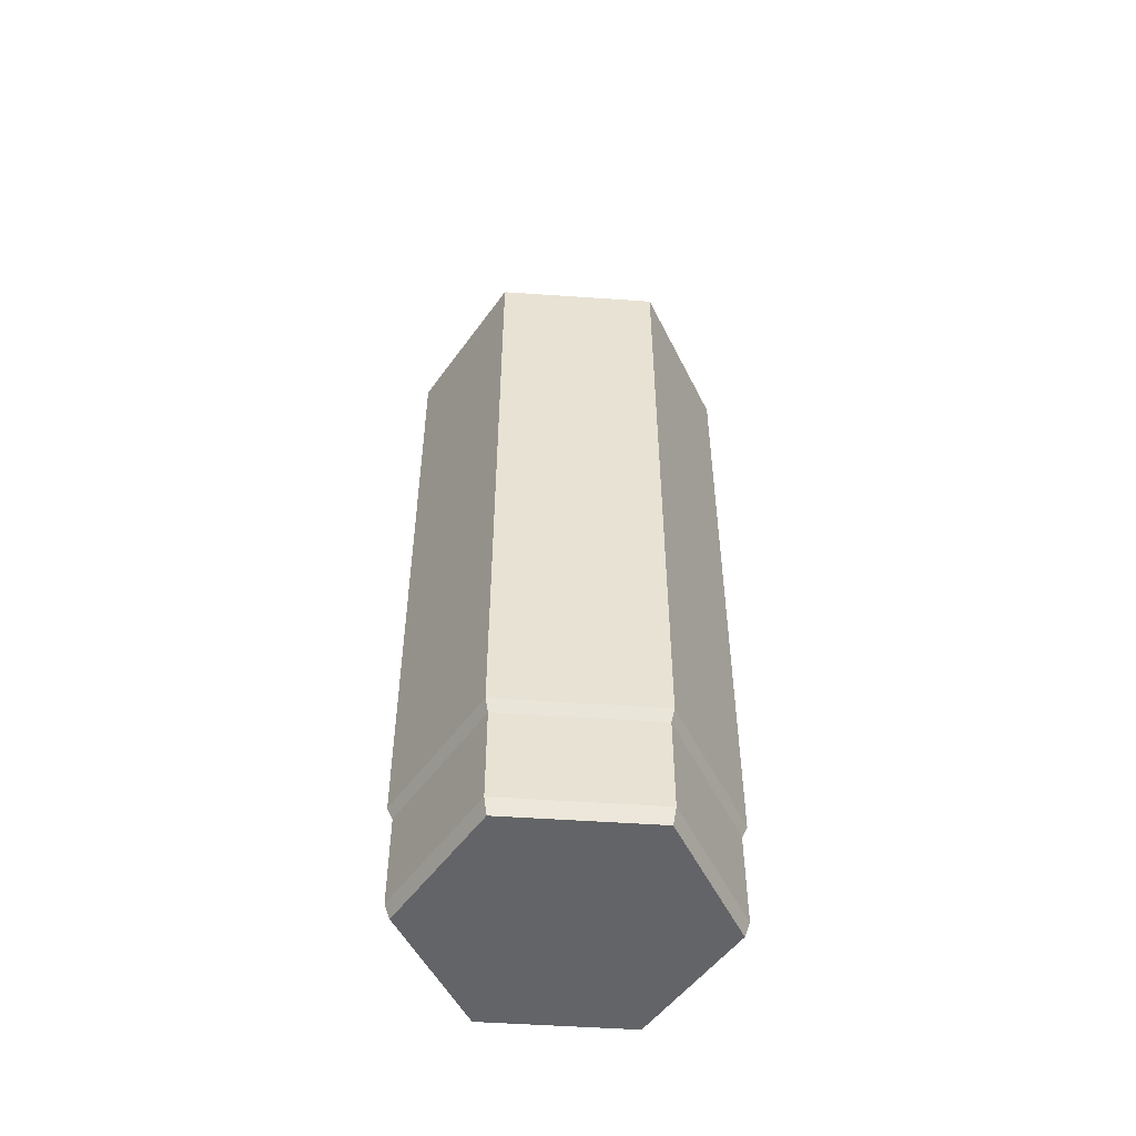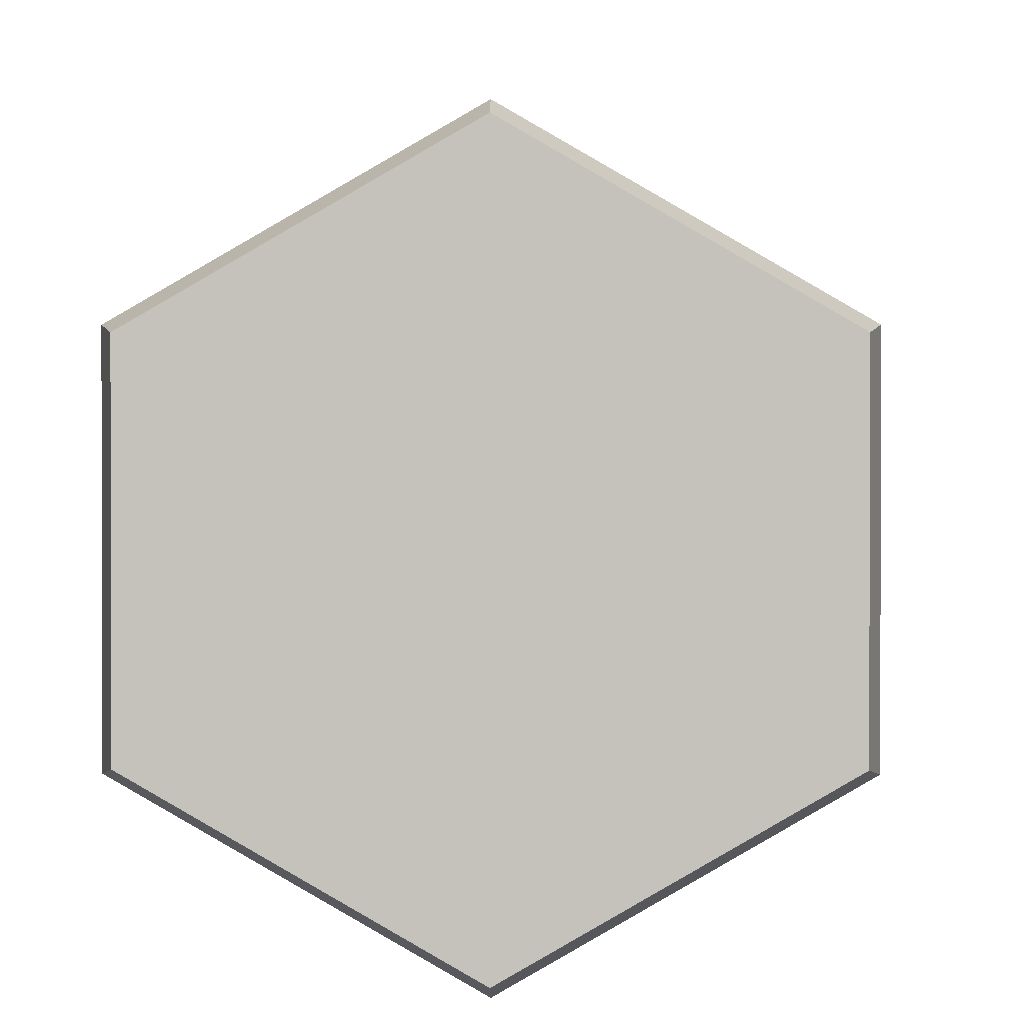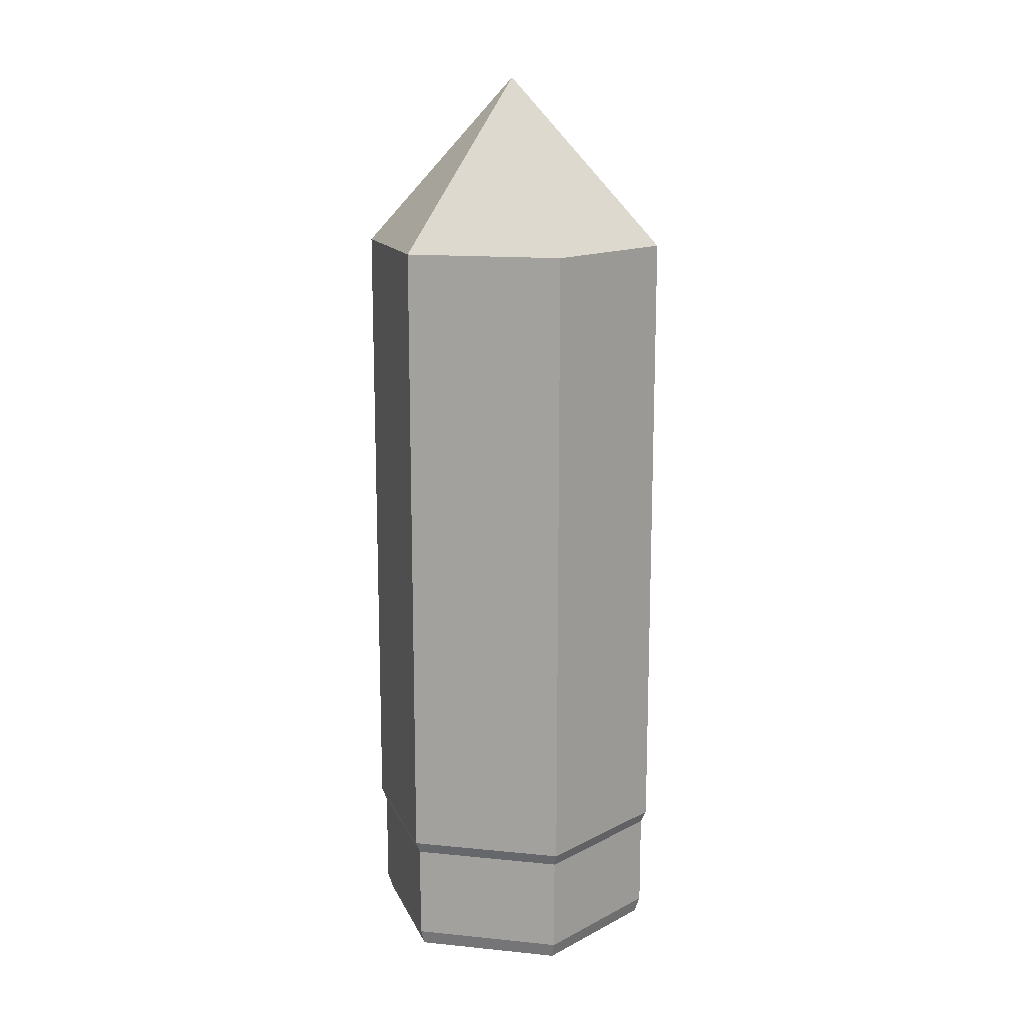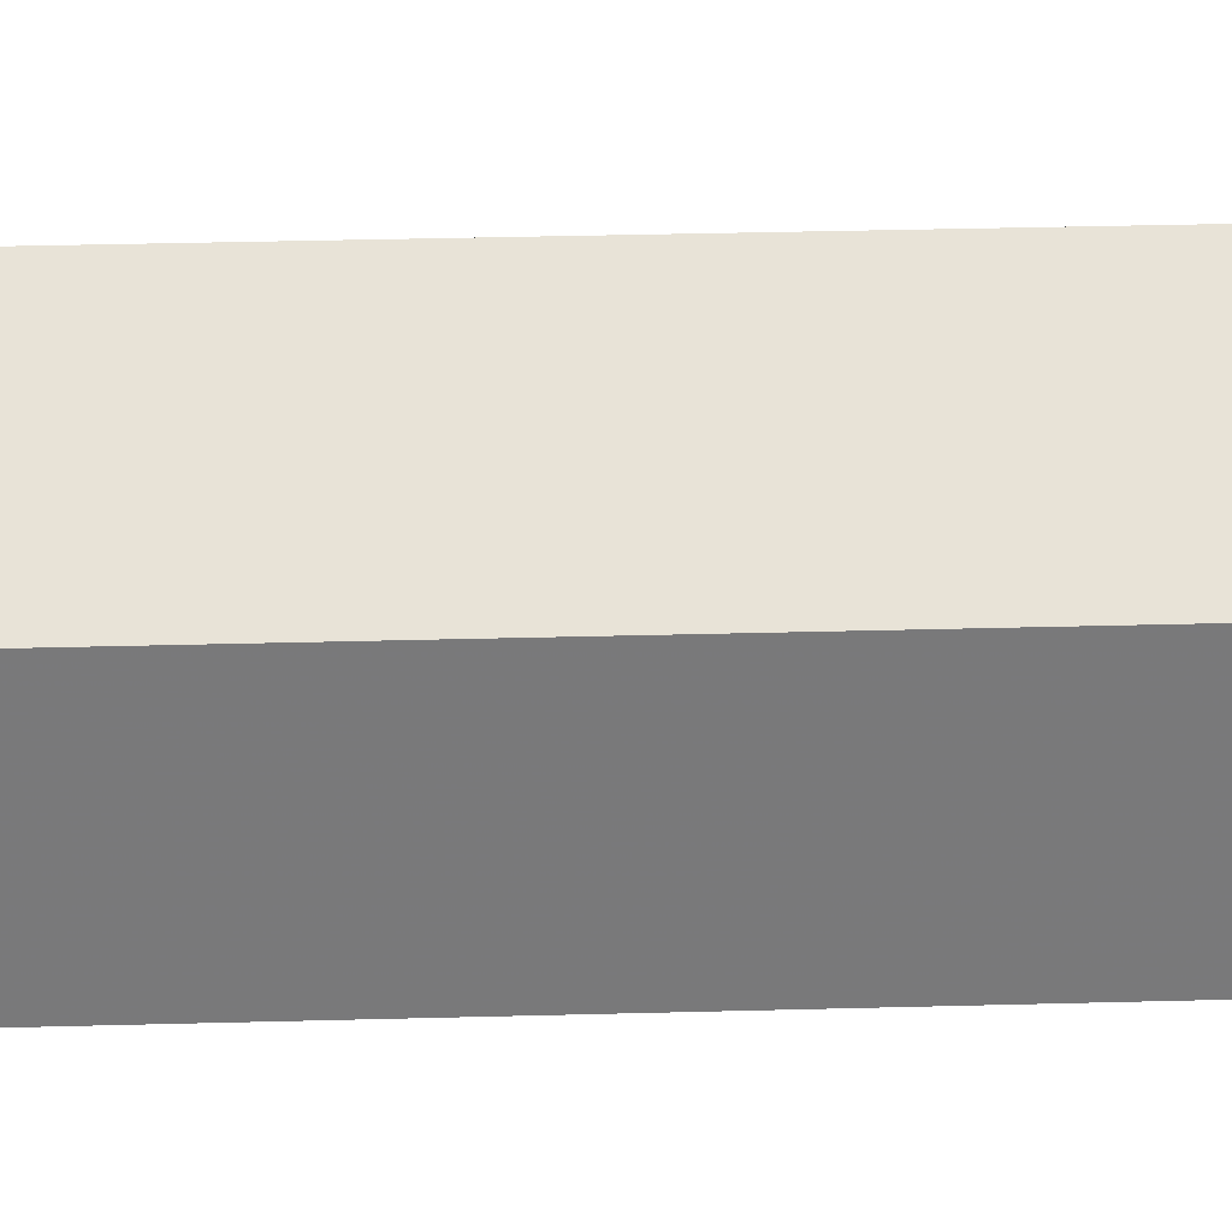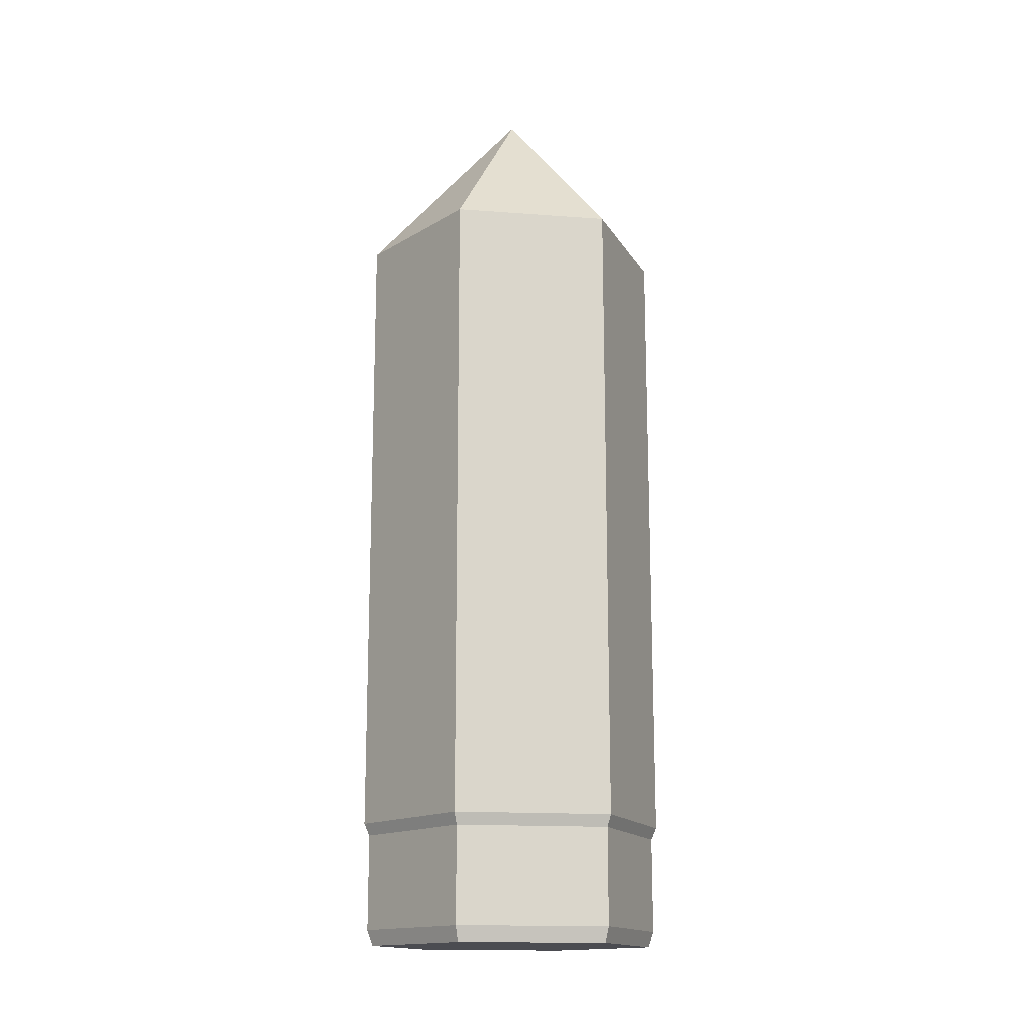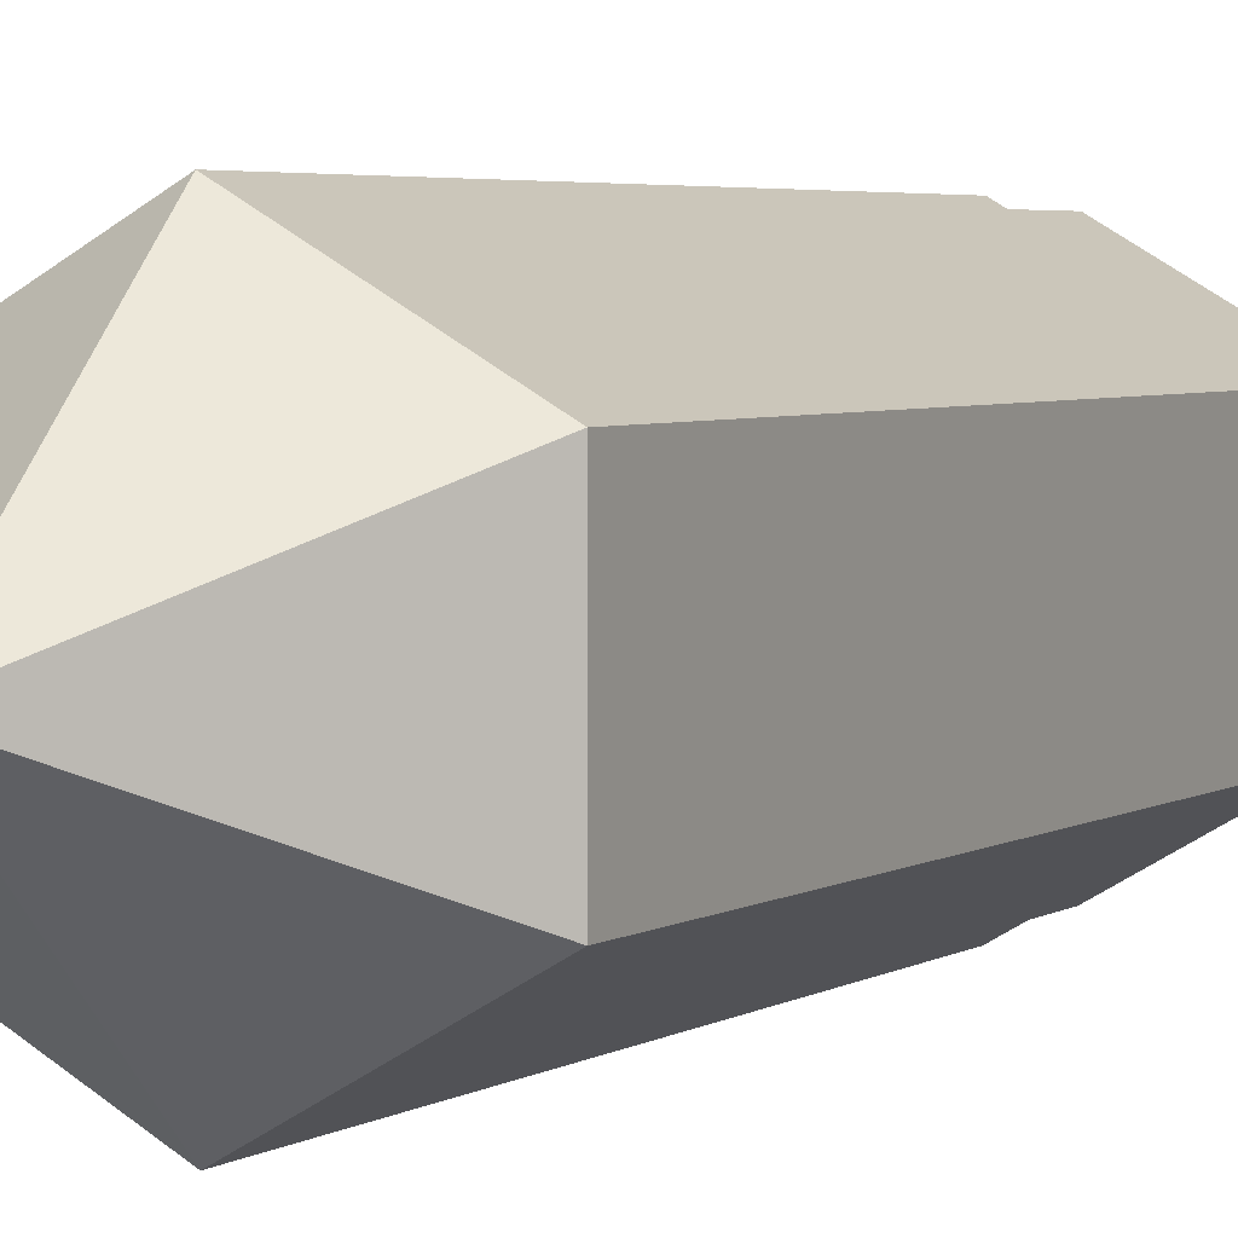
<metadata>
{"format":"obj","ext":"obj","renderer":"f3d","projection":"perspective","resolution":1024,"background":"white","views":[{"elev":-51.2,"azim":-94.3,"up":"+Y"},{"elev":1.6,"azim":0.9,"up":"+Z"},{"elev":14.6,"azim":162.2,"up":"+Y"},{"elev":32.4,"azim":-92.2,"up":"+Z"},{"elev":-15.5,"azim":141.0,"up":"+Y"},{"elev":3.6,"azim":-153.9,"up":"+Z"}]}
</metadata>
<code>
g mesh_crayon
v 0 427.9 250
v 0 -601.2 250
v 0 -620.5 241.4
v 0 -774.5 241.4
v 0 -799.8 232.8
v 216.5 427.9 125
v 216.5 -601.2 125
v 209 -620.5 120.7
v 209 -774.5 120.7
v 201.6 -799.8 116.4
v 0 -799.8 0
v 0 702.3 0
v 216.5 427.9 -125
v 216.5 -601.2 -125
v 209 -620.5 -120.7
v 209 -774.5 -120.7
v 201.6 -799.8 -116.4
v 0 427.9 -250
v 0 -601.2 -250
v 0 -620.5 -241.4
v 0 -774.5 -241.4
v 0 -799.8 -232.8
v -216.5 427.9 -125
v -216.5 -601.2 -125
v -209 -620.5 -120.7
v -209 -774.5 -120.7
v -201.6 -799.8 -116.4
v -216.5 427.9 125
v -216.5 -601.2 125
v -209 -620.5 120.7
v -209 -774.5 120.7
v -201.6 -799.8 116.4
f 6 1 12
f 6 7 2 1
f 7 8 3 2
f 8 9 4 3
f 9 10 5 4
f 10 11 5
f 13 6 12
f 13 14 7 6
f 14 15 8 7
f 15 16 9 8
f 16 17 10 9
f 17 11 10
f 18 13 12
f 18 19 14 13
f 19 20 15 14
f 20 21 16 15
f 21 22 17 16
f 22 11 17
f 23 18 12
f 23 24 19 18
f 24 25 20 19
f 25 26 21 20
f 26 27 22 21
f 27 11 22
f 28 23 12
f 28 29 24 23
f 29 30 25 24
f 30 31 26 25
f 31 32 27 26
f 32 11 27
f 1 28 12
f 1 2 29 28
f 2 3 30 29
f 3 4 31 30
f 4 5 32 31
f 5 11 32

</code>
